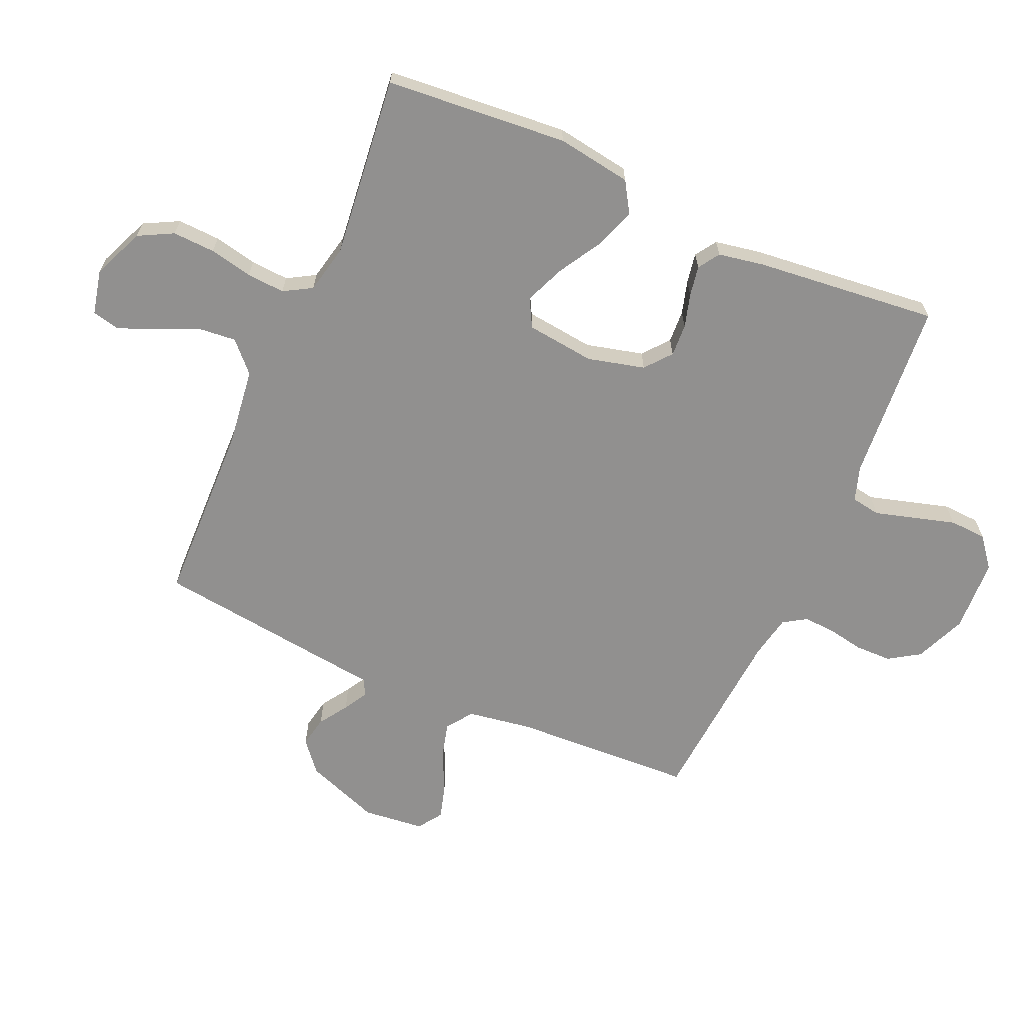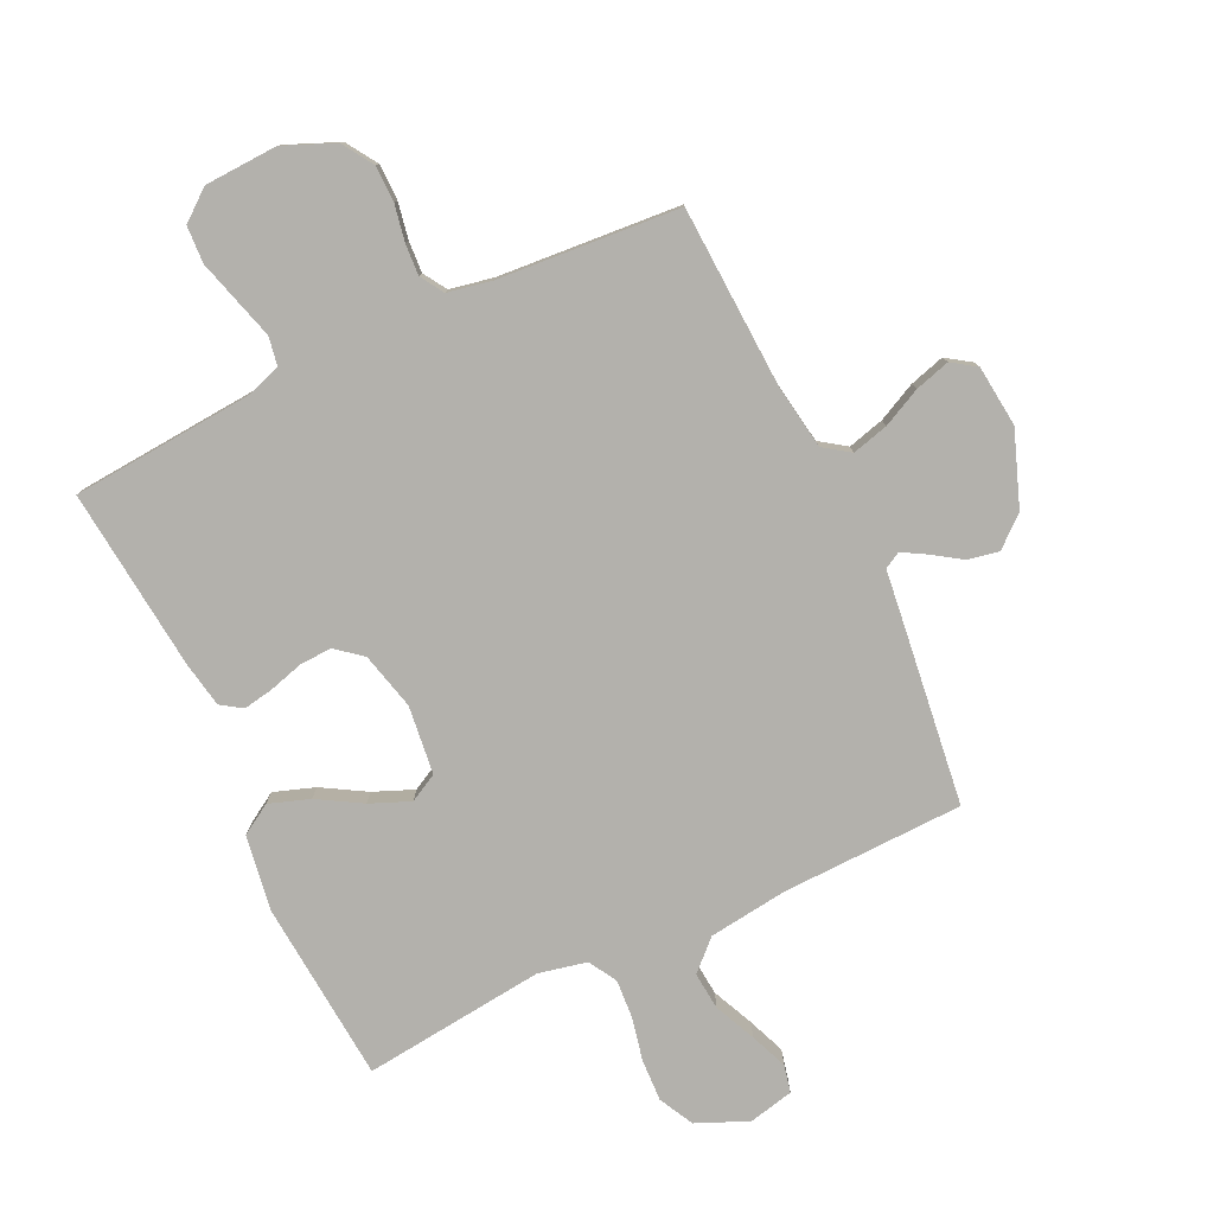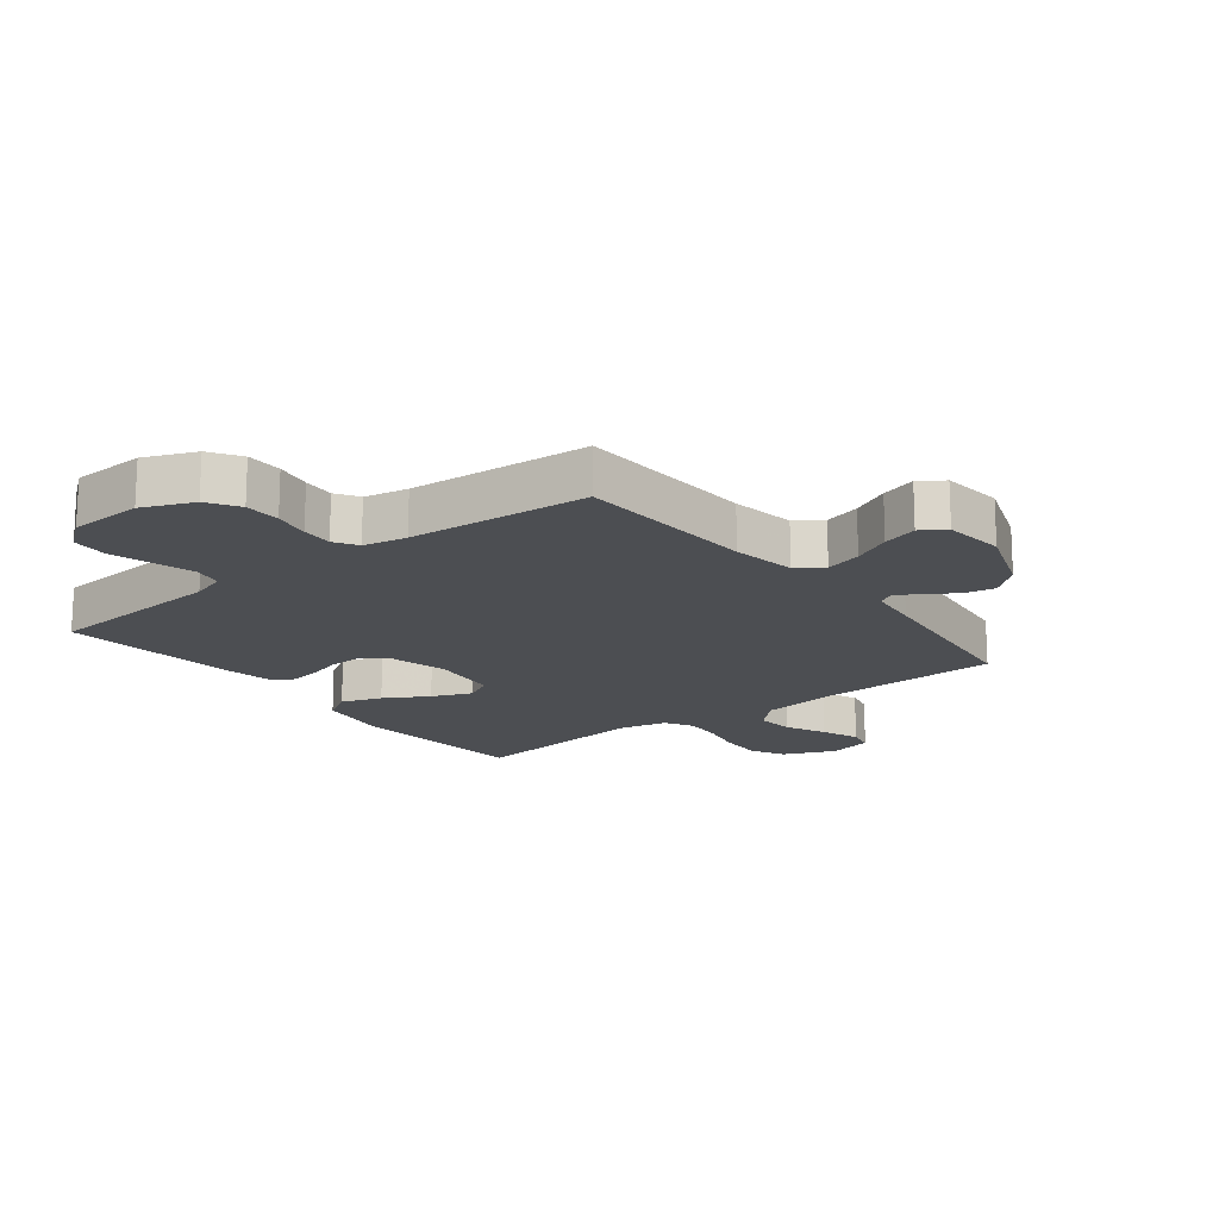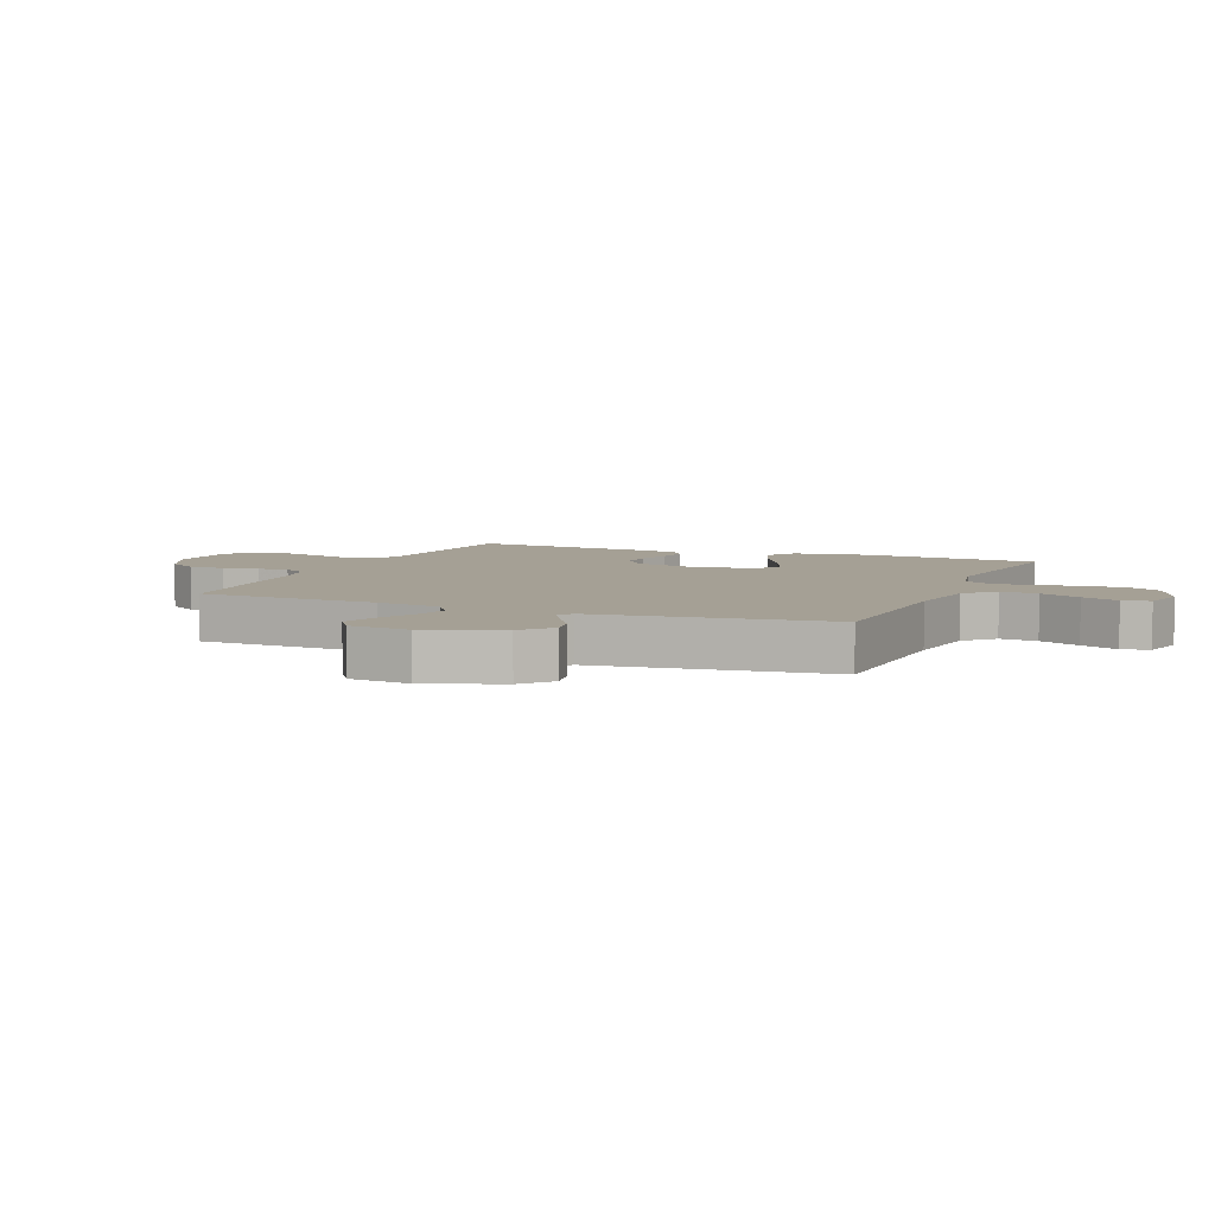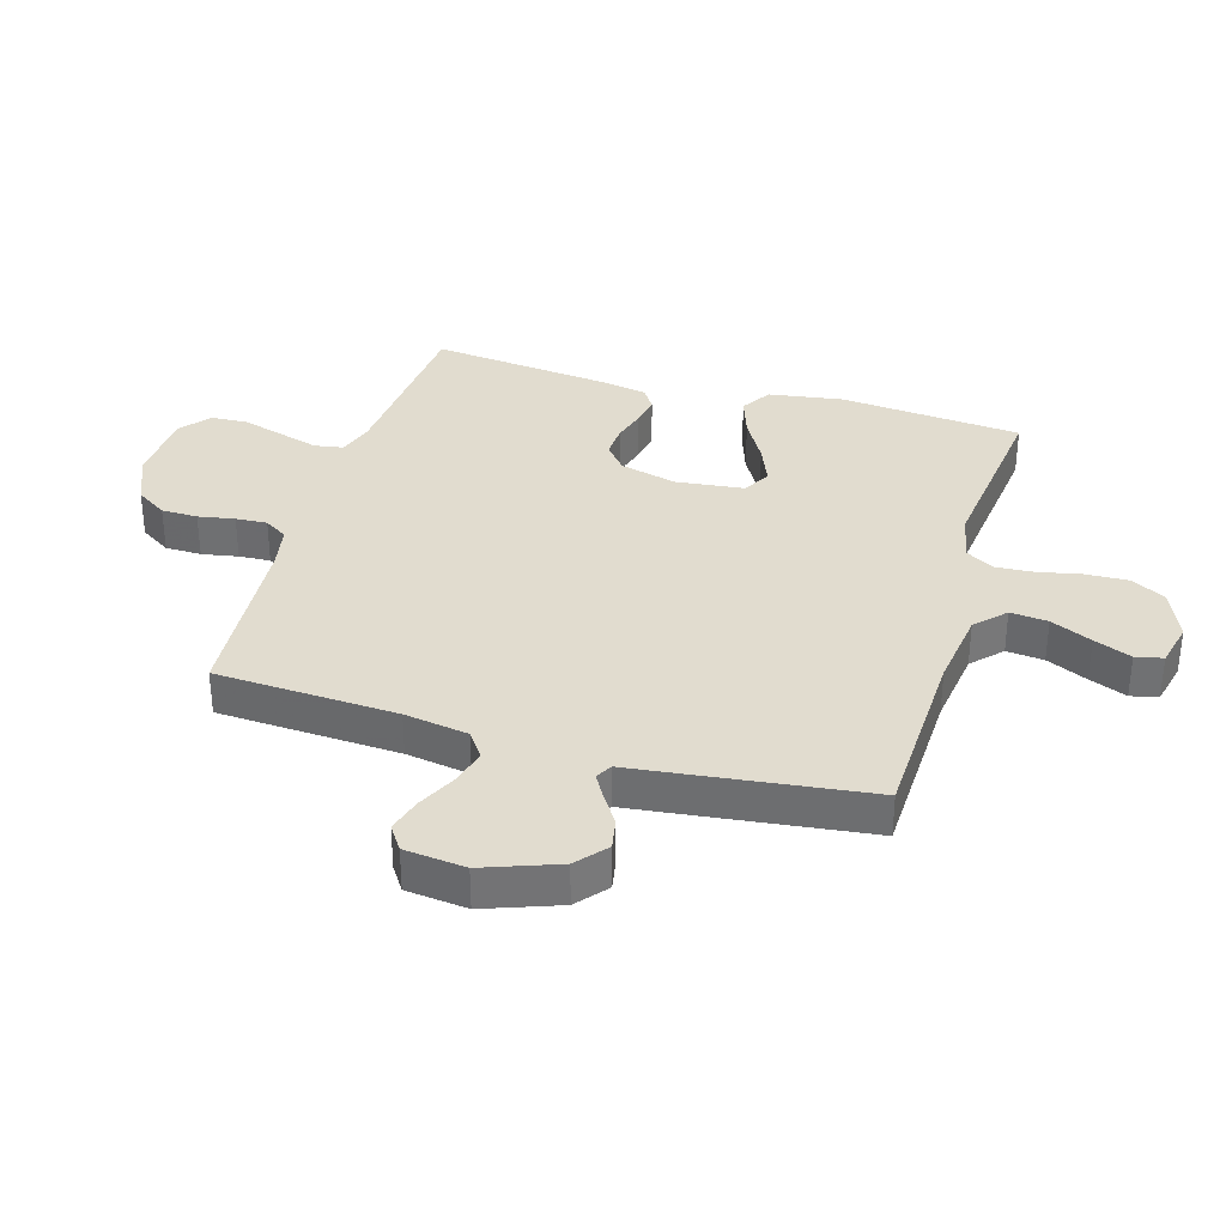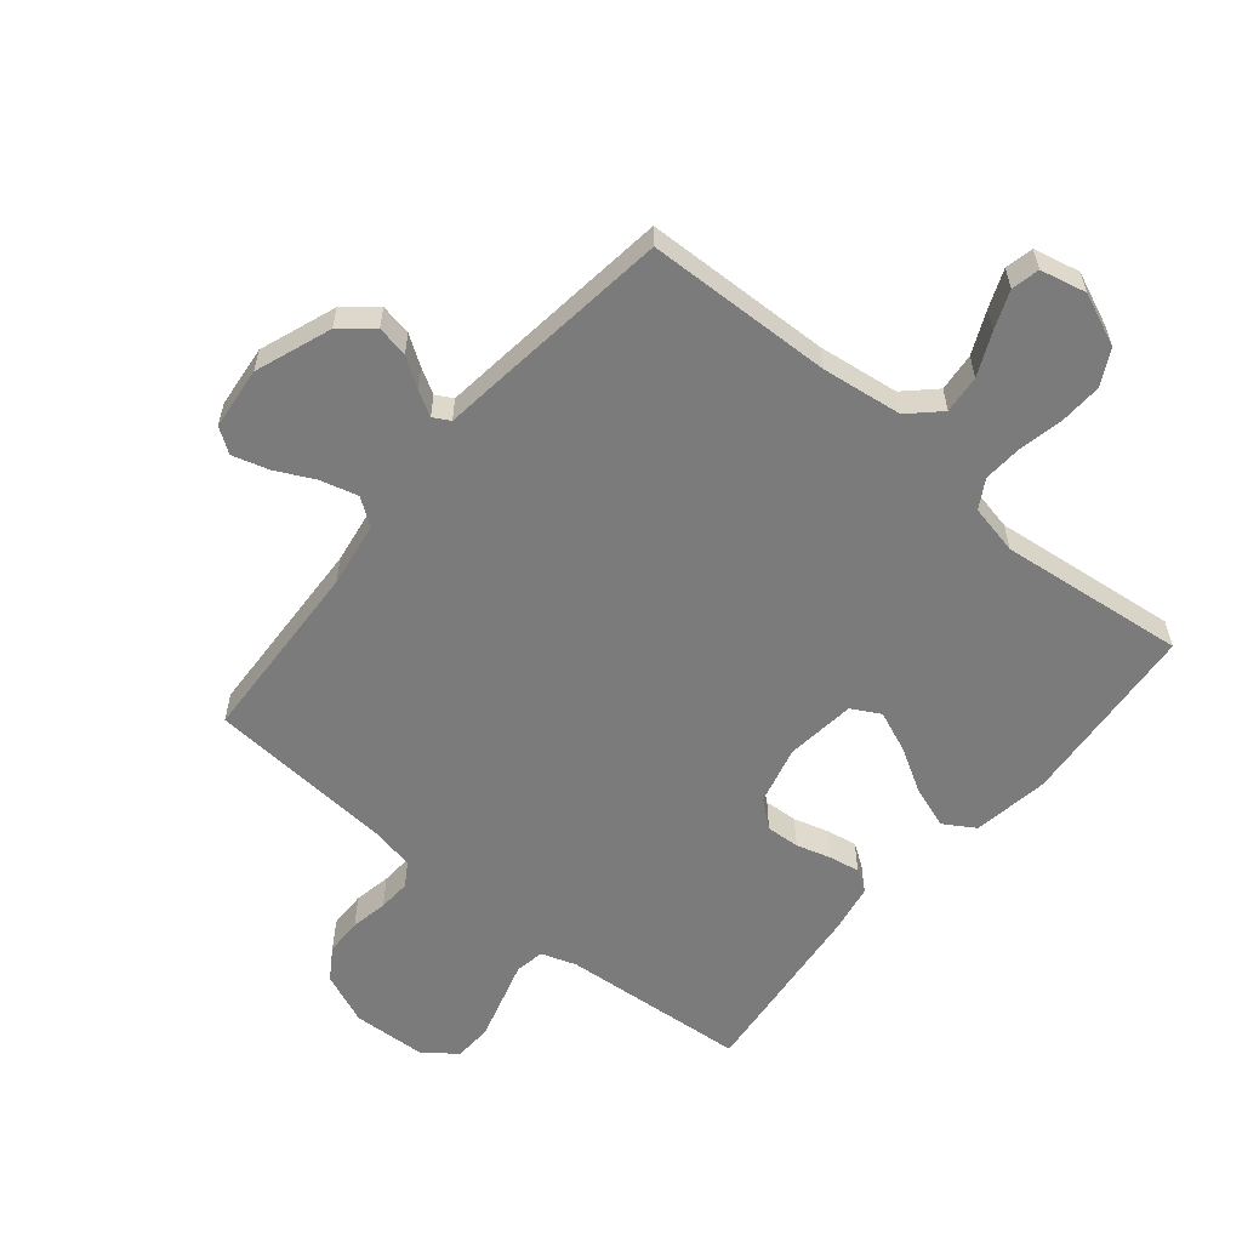
<metadata>
{"format":"obj","ext":"obj","renderer":"f3d","projection":"perspective","resolution":1024,"background":"white","views":[{"elev":-65.7,"azim":-113.9,"up":"+Y"},{"elev":-79.1,"azim":25.2,"up":"+Y"},{"elev":-17.0,"azim":37.9,"up":"+Y"},{"elev":5.9,"azim":112.5,"up":"+Y"},{"elev":34.3,"azim":106.5,"up":"+Y"},{"elev":-58.5,"azim":140.3,"up":"+Y"}]}
</metadata>
<code>
v 0.5 0.07 -0.5
v 0.2 0.07 -0.509
v 0.07 0.07 -0.526
v 0.022 0.07 -0.572
v 0.028 0.07 -0.634
v 0.059 0.07 -0.702
v 0.084 0.07 -0.764
v 0.074 0.07 -0.809
v 0 0.07 -0.826
v -0.085 0.07 -0.79
v -0.115 0.07 -0.733
v -0.112 0.07 -0.663
v -0.097 0.07 -0.592
v -0.093 0.07 -0.529
v -0.12 0.07 -0.483
v -0.2 0.07 -0.466
v -0.5 0.07 -0.5
v -0.526 0.07 -0.2
v -0.507 0.07 -0.077
v -0.457 0.07 -0.046
v -0.39 0.07 -0.069
v -0.318 0.07 -0.111
v -0.252 0.07 -0.138
v -0.206 0.07 -0.113
v -0.193 0.07 0
v -0.217 0.07 0.094
v -0.26 0.07 0.129
v -0.314 0.07 0.126
v -0.369 0.07 0.11
v -0.419 0.07 0.101
v -0.454 0.07 0.124
v -0.468 0.07 0.2
v -0.5 0.07 0.5
v -0.2 0.07 0.524
v -0.143 0.07 0.543
v -0.135 0.07 0.591
v -0.154 0.07 0.656
v -0.174 0.07 0.725
v -0.171 0.07 0.786
v -0.121 0.07 0.826
v 0 0.07 0.832
v 0.084 0.07 0.797
v 0.117 0.07 0.746
v 0.118 0.07 0.686
v 0.107 0.07 0.626
v 0.104 0.07 0.574
v 0.128 0.07 0.536
v 0.2 0.07 0.522
v 0.5 0.07 0.5
v 0.515 0.07 0.2
v 0.532 0.07 0.094
v 0.575 0.07 0.064
v 0.635 0.07 0.08
v 0.698 0.07 0.111
v 0.756 0.07 0.128
v 0.796 0.07 0.101
v 0.807 0.07 0
v 0.762 0.07 -0.123
v 0.712 0.07 -0.165
v 0.661 0.07 -0.155
v 0.614 0.07 -0.124
v 0.574 0.07 -0.101
v 0.547 0.07 -0.116
v 0.537 0.07 -0.2
v 0.5 0 -0.5
v 0.2 0 -0.509
v 0.07 0 -0.526
v 0.022 0 -0.572
v 0.028 0 -0.634
v 0.059 0 -0.702
v 0.084 0 -0.764
v 0.074 0 -0.809
v 0 0 -0.826
v -0.085 0 -0.79
v -0.115 0 -0.733
v -0.112 0 -0.663
v -0.097 0 -0.592
v -0.093 0 -0.529
v -0.12 0 -0.483
v -0.2 0 -0.466
v -0.5 0 -0.5
v -0.526 0 -0.2
v -0.507 0 -0.077
v -0.457 0 -0.046
v -0.39 0 -0.069
v -0.318 0 -0.111
v -0.252 0 -0.138
v -0.206 0 -0.113
v -0.193 0 0
v -0.217 0 0.094
v -0.26 0 0.129
v -0.314 0 0.126
v -0.369 0 0.11
v -0.419 0 0.101
v -0.454 0 0.124
v -0.468 0 0.2
v -0.5 0 0.5
v -0.2 0 0.524
v -0.143 0 0.543
v -0.135 0 0.591
v -0.154 0 0.656
v -0.174 0 0.725
v -0.171 0 0.786
v -0.121 0 0.826
v 0 0 0.832
v 0.084 0 0.797
v 0.117 0 0.746
v 0.118 0 0.686
v 0.107 0 0.626
v 0.104 0 0.574
v 0.128 0 0.536
v 0.2 0 0.522
v 0.5 0 0.5
v 0.515 0 0.2
v 0.532 0 0.094
v 0.575 0 0.064
v 0.635 0 0.08
v 0.698 0 0.111
v 0.756 0 0.128
v 0.796 0 0.101
v 0.807 0 0
v 0.762 0 -0.123
v 0.712 0 -0.165
v 0.661 0 -0.155
v 0.614 0 -0.124
v 0.574 0 -0.101
v 0.547 0 -0.116
v 0.537 0 -0.2
f 63 64 1 2
f 59 60 61
f 58 59 61
f 57 58 61
f 56 57 61
f 55 56 61
f 54 55 61
f 53 54 61
f 52 53 61 62
f 51 52 62 63
f 48 49 50
f 63 2 3
f 51 63 3
f 50 51 3
f 48 50 3
f 47 48 3
f 43 44 45
f 42 43 45
f 41 42 45
f 40 41 45
f 39 40 45
f 38 39 45
f 37 38 45
f 36 37 45
f 35 36 45 46
f 47 3 4
f 46 47 4
f 35 46 4
f 34 35 4
f 32 33 34
f 31 32 34
f 30 31 34
f 29 30 34
f 28 29 34
f 20 21 22
f 19 20 22
f 18 19 22
f 17 18 22
f 16 17 22
f 15 16 22 23
f 14 15 23 24
f 11 12 13
f 10 11 13
f 9 10 13
f 8 9 13
f 7 8 13
f 6 7 13
f 5 6 13
f 5 13 14
f 14 24 25
f 5 14 25
f 4 5 25
f 27 28 34
f 26 27 34
f 4 25 26 34
f 66 65 128 127
f 125 124 123
f 125 123 122
f 125 122 121
f 125 121 120
f 125 120 119
f 125 119 118
f 125 118 117
f 126 125 117 116
f 127 126 116 115
f 114 113 112
f 67 66 127
f 67 127 115
f 67 115 114
f 67 114 112
f 67 112 111
f 109 108 107
f 109 107 106
f 109 106 105
f 109 105 104
f 109 104 103
f 109 103 102
f 109 102 101
f 109 101 100
f 110 109 100 99
f 68 67 111
f 68 111 110
f 68 110 99
f 68 99 98
f 98 97 96
f 98 96 95
f 98 95 94
f 98 94 93
f 98 93 92
f 86 85 84
f 86 84 83
f 86 83 82
f 86 82 81
f 86 81 80
f 87 86 80 79
f 88 87 79 78
f 77 76 75
f 77 75 74
f 77 74 73
f 77 73 72
f 77 72 71
f 77 71 70
f 77 70 69
f 78 77 69
f 89 88 78
f 89 78 69
f 89 69 68
f 98 92 91
f 98 91 90
f 98 90 89 68
f 1 65 66 2
f 2 66 67 3
f 3 67 68 4
f 4 68 69 5
f 5 69 70 6
f 6 70 71 7
f 7 71 72 8
f 8 72 73 9
f 9 73 74 10
f 10 74 75 11
f 11 75 76 12
f 12 76 77 13
f 13 77 78 14
f 14 78 79 15
f 15 79 80 16
f 16 80 81 17
f 17 81 82 18
f 18 82 83 19
f 19 83 84 20
f 20 84 85 21
f 21 85 86 22
f 22 86 87 23
f 23 87 88 24
f 24 88 89 25
f 25 89 90 26
f 26 90 91 27
f 27 91 92 28
f 28 92 93 29
f 29 93 94 30
f 30 94 95 31
f 31 95 96 32
f 32 96 97 33
f 33 97 98 34
f 34 98 99 35
f 35 99 100 36
f 36 100 101 37
f 37 101 102 38
f 38 102 103 39
f 39 103 104 40
f 40 104 105 41
f 41 105 106 42
f 42 106 107 43
f 43 107 108 44
f 44 108 109 45
f 45 109 110 46
f 46 110 111 47
f 47 111 112 48
f 48 112 113 49
f 49 113 114 50
f 50 114 115 51
f 51 115 116 52
f 52 116 117 53
f 53 117 118 54
f 54 118 119 55
f 55 119 120 56
f 56 120 121 57
f 57 121 122 58
f 58 122 123 59
f 59 123 124 60
f 60 124 125 61
f 61 125 126 62
f 62 126 127 63
f 63 127 128 64
f 64 128 65 1

</code>
